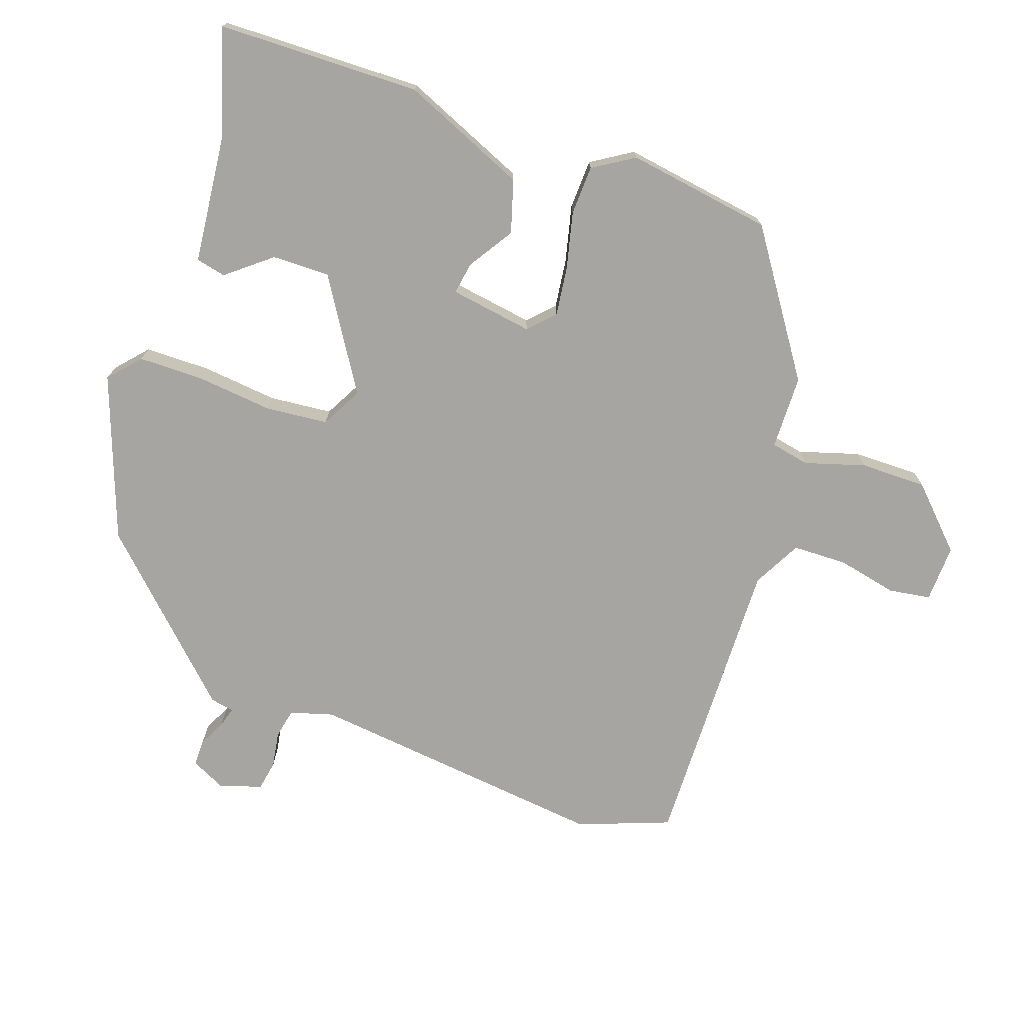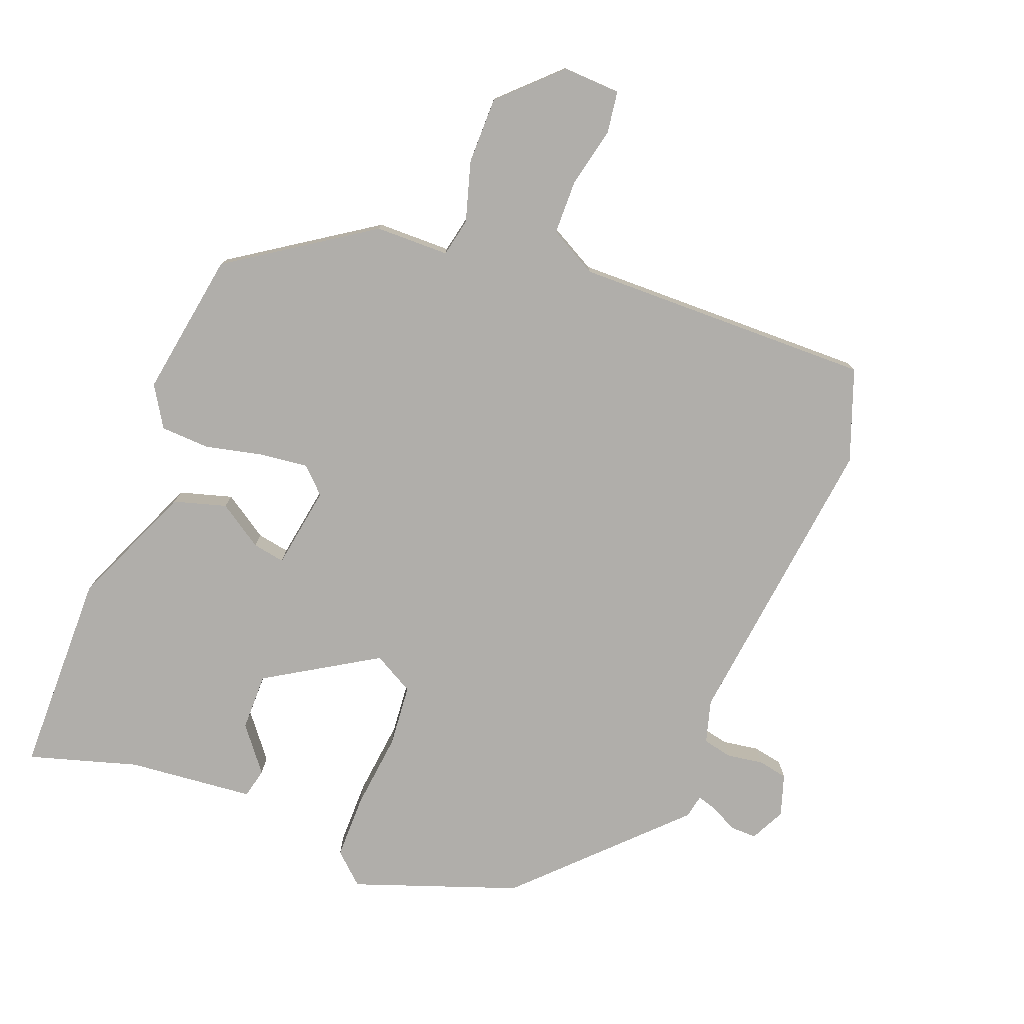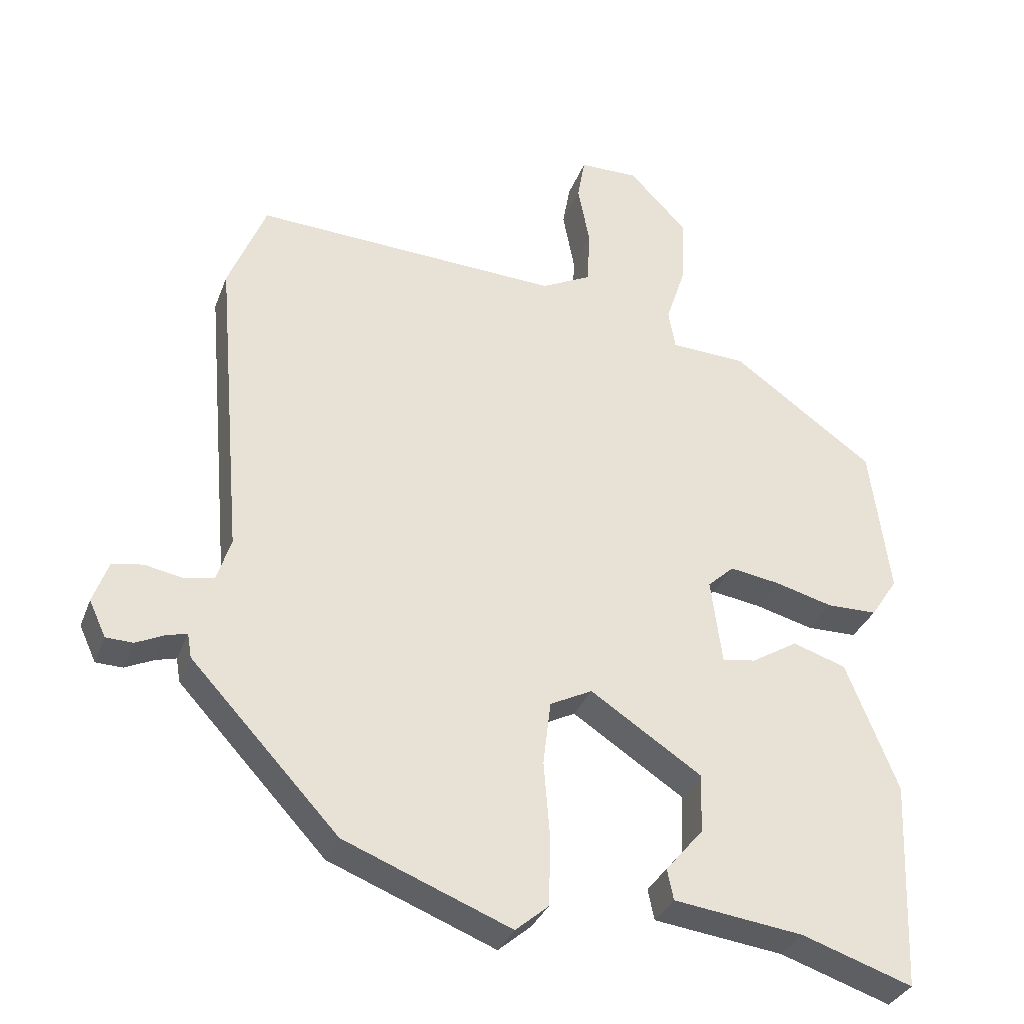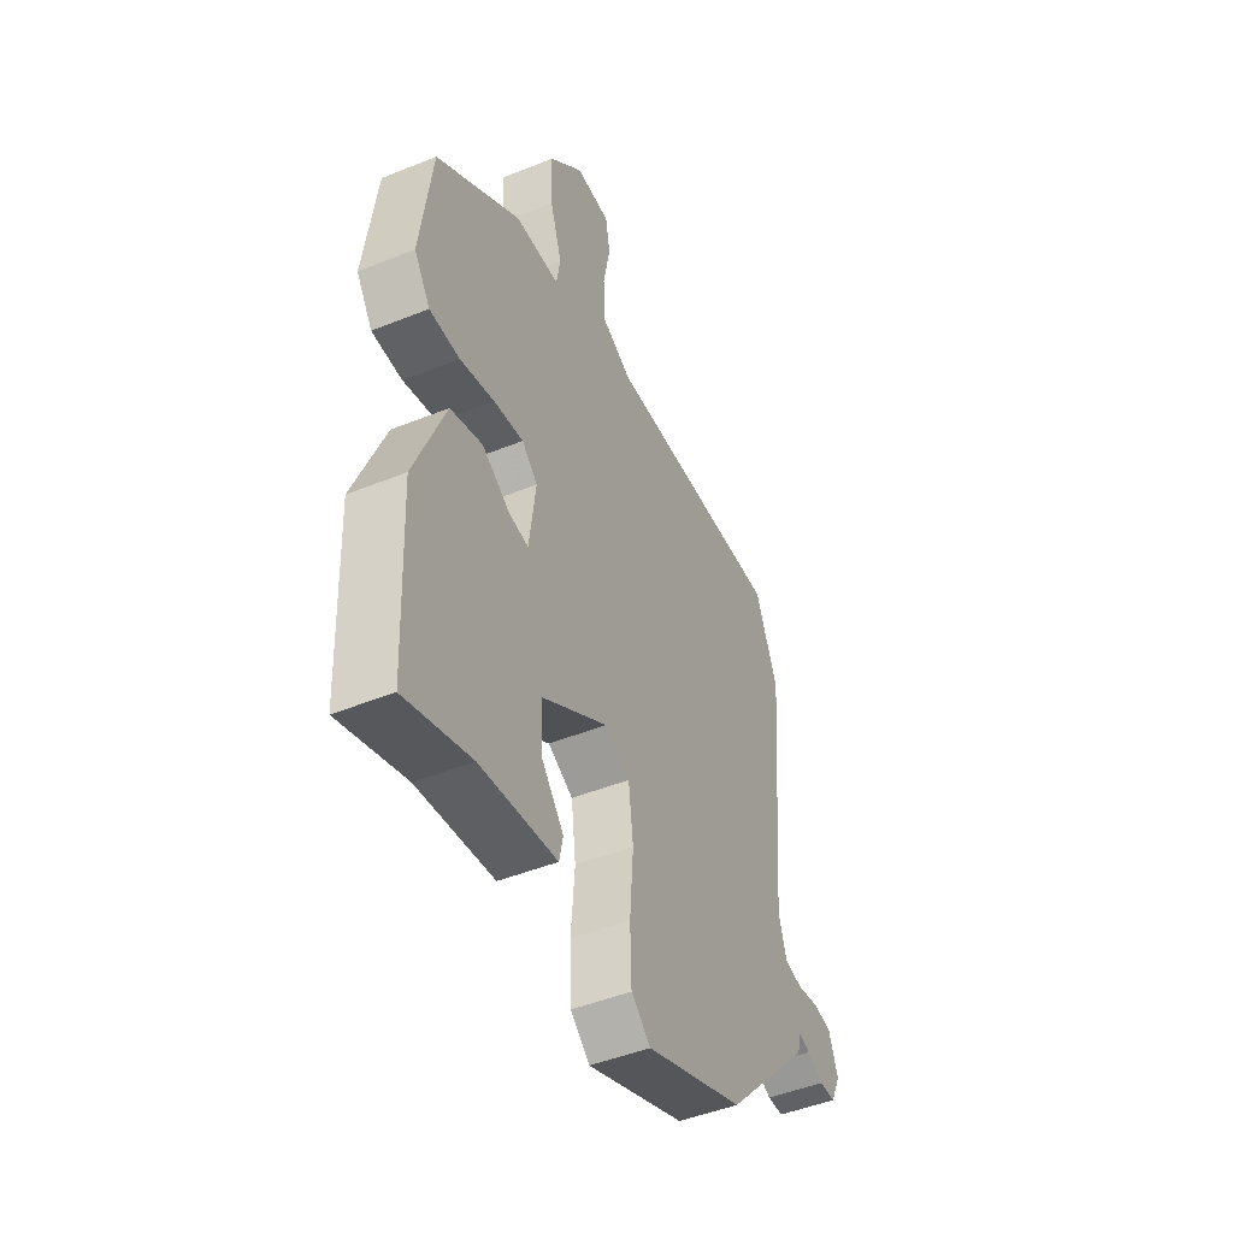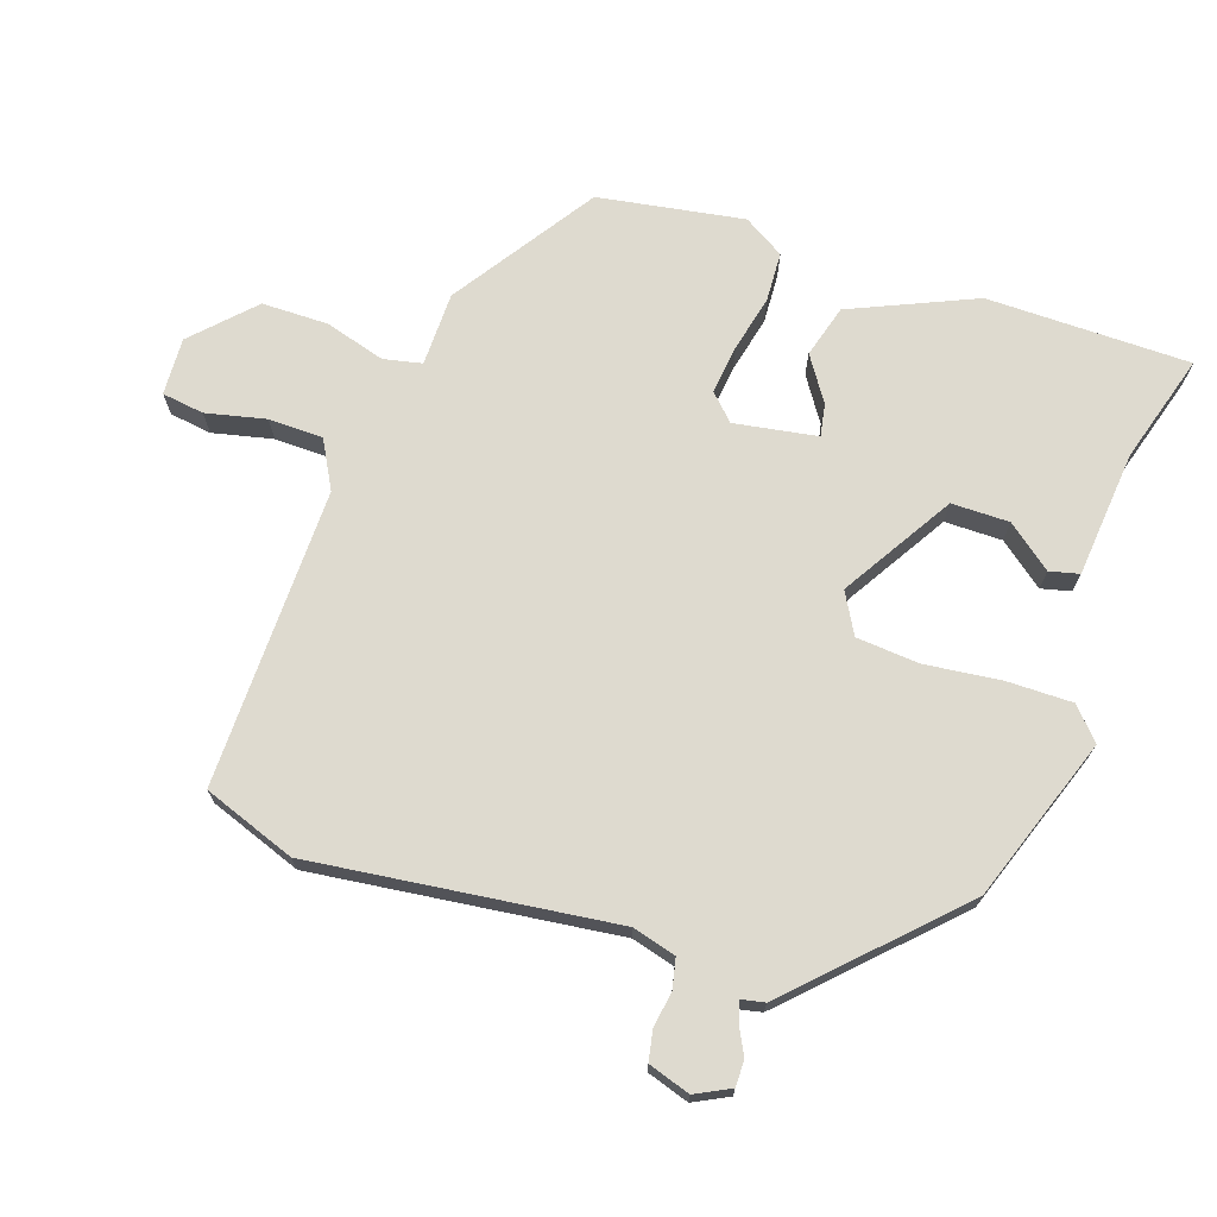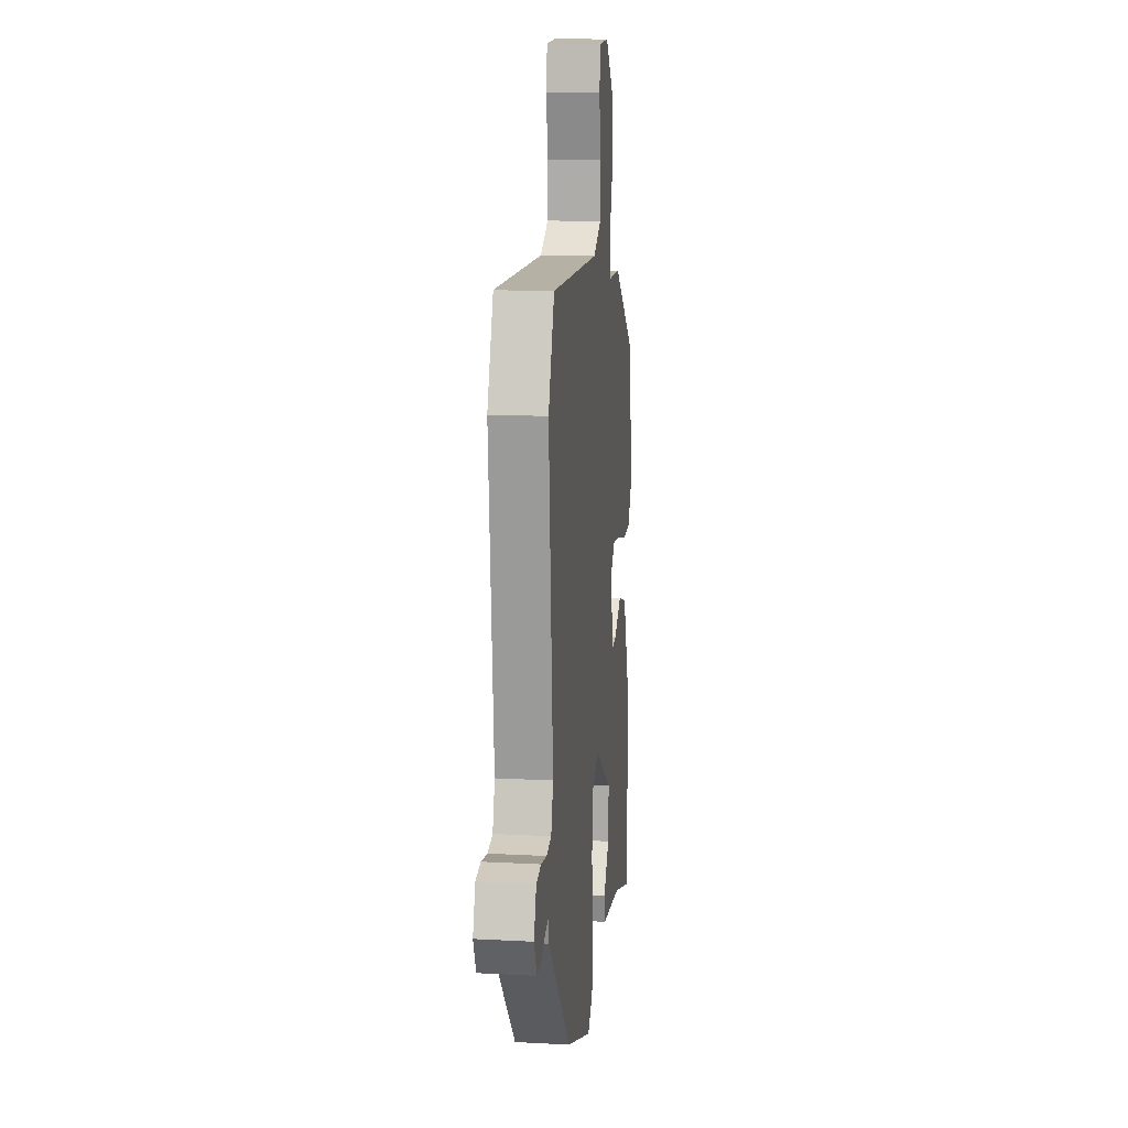
<metadata>
{"format":"obj","ext":"obj","renderer":"f3d","projection":"perspective","resolution":1024,"background":"white","views":[{"elev":-73.7,"azim":-110.6,"up":"+Y"},{"elev":-77.7,"azim":-23.0,"up":"+Y"},{"elev":-33.1,"azim":161.1,"up":"+Z"},{"elev":-47.3,"azim":-65.5,"up":"+Z"},{"elev":71.0,"azim":106.7,"up":"+Y"},{"elev":14.6,"azim":96.6,"up":"+Z"}]}
</metadata>
<code>
v 0.475 0.07 0.562
v 0.529 0.07 0.428
v 0.49 0.07 -0.02
v 0.51 0.07 -0.083
v 0.554 0.07 -0.091
v 0.607 0.07 -0.081
v 0.651 0.07 -0.088
v 0.673 0.07 -0.149
v 0.649 0.07 -0.201
v 0.61 0.07 -0.202
v 0.57 0.07 -0.183
v 0.54 0.07 -0.175
v 0.534 0.07 -0.21
v 0.322 0.07 -0.438
v 0.083 0.07 -0.532
v 0.036 0.07 -0.492
v 0.033 0.07 -0.396
v 0.042 0.07 -0.283
v 0.031 0.07 -0.191
v -0.03 0.07 -0.16
v -0.19 0.07 -0.265
v -0.187 0.07 -0.35
v -0.133 0.07 -0.414
v -0.142 0.07 -0.458
v -0.328 0.07 -0.482
v -0.487 0.07 -0.535
v -0.5 0.07 -0.235
v -0.426 0.07 -0.049
v -0.349 0.07 -0.024
v -0.282 0.07 -0.065
v -0.234 0.07 -0.072
v -0.218 0.07 0.051
v -0.256 0.07 0.086
v -0.328 0.07 0.075
v -0.411 0.07 0.053
v -0.484 0.07 0.054
v -0.523 0.07 0.113
v -0.495 0.07 0.329
v -0.291 0.07 0.475
v -0.182 0.07 0.48
v -0.172 0.07 0.537
v -0.201 0.07 0.625
v -0.204 0.07 0.723
v -0.121 0.07 0.809
v -0.036 0.07 0.808
v -0.025 0.07 0.746
v -0.042 0.07 0.657
v -0.038 0.07 0.577
v 0.034 0.07 0.541
v 0.475 0 0.562
v 0.529 0 0.428
v 0.49 0 -0.02
v 0.51 0 -0.083
v 0.554 0 -0.091
v 0.607 0 -0.081
v 0.651 0 -0.088
v 0.673 0 -0.149
v 0.649 0 -0.201
v 0.61 0 -0.202
v 0.57 0 -0.183
v 0.54 0 -0.175
v 0.534 0 -0.21
v 0.322 0 -0.438
v 0.083 0 -0.532
v 0.036 0 -0.492
v 0.033 0 -0.396
v 0.042 0 -0.283
v 0.031 0 -0.191
v -0.03 0 -0.16
v -0.19 0 -0.265
v -0.187 0 -0.35
v -0.133 0 -0.414
v -0.142 0 -0.458
v -0.328 0 -0.482
v -0.487 0 -0.535
v -0.5 0 -0.235
v -0.426 0 -0.049
v -0.349 0 -0.024
v -0.282 0 -0.065
v -0.234 0 -0.072
v -0.218 0 0.051
v -0.256 0 0.086
v -0.328 0 0.075
v -0.411 0 0.053
v -0.484 0 0.054
v -0.523 0 0.113
v -0.495 0 0.329
v -0.291 0 0.475
v -0.182 0 0.48
v -0.172 0 0.537
v -0.201 0 0.625
v -0.204 0 0.723
v -0.121 0 0.809
v -0.036 0 0.808
v -0.025 0 0.746
v -0.042 0 0.657
v -0.038 0 0.577
v 0.034 0 0.541
f 45 46 47
f 44 45 47
f 43 44 47
f 42 43 47
f 41 42 47
f 40 41 47 48
f 38 39 40
f 37 38 40
f 36 37 40
f 35 36 40
f 34 35 40
f 40 48 49
f 34 40 49
f 33 34 49
f 28 29 30
f 27 28 30
f 26 27 30
f 25 26 30
f 25 30 31
f 22 23 24 25
f 21 22 25 31
f 20 21 31 32
f 16 17 18
f 15 16 18
f 14 15 18
f 13 14 18
f 12 13 18
f 12 18 19
f 9 10 11
f 8 9 11
f 7 8 11
f 6 7 11
f 5 6 11
f 4 5 11 12
f 1 2 3
f 49 1 3
f 33 49 3
f 32 33 3
f 19 20 32
f 12 19 32
f 4 12 32
f 3 4 32
f 96 95 94
f 96 94 93
f 96 93 92
f 96 92 91
f 96 91 90
f 97 96 90 89
f 89 88 87
f 89 87 86
f 89 86 85
f 89 85 84
f 89 84 83
f 98 97 89
f 98 89 83
f 98 83 82
f 79 78 77
f 79 77 76
f 79 76 75
f 79 75 74
f 80 79 74
f 74 73 72 71
f 80 74 71 70
f 81 80 70 69
f 67 66 65
f 67 65 64
f 67 64 63
f 67 63 62
f 67 62 61
f 68 67 61
f 60 59 58
f 60 58 57
f 60 57 56
f 60 56 55
f 60 55 54
f 61 60 54 53
f 52 51 50
f 52 50 98
f 52 98 82
f 52 82 81
f 81 69 68
f 81 68 61
f 81 61 53
f 81 53 52
f 1 50 51 2
f 2 51 52 3
f 3 52 53 4
f 4 53 54 5
f 5 54 55 6
f 6 55 56 7
f 7 56 57 8
f 8 57 58 9
f 9 58 59 10
f 10 59 60 11
f 11 60 61 12
f 12 61 62 13
f 13 62 63 14
f 14 63 64 15
f 15 64 65 16
f 16 65 66 17
f 17 66 67 18
f 18 67 68 19
f 19 68 69 20
f 20 69 70 21
f 21 70 71 22
f 22 71 72 23
f 23 72 73 24
f 24 73 74 25
f 25 74 75 26
f 26 75 76 27
f 27 76 77 28
f 28 77 78 29
f 29 78 79 30
f 30 79 80 31
f 31 80 81 32
f 32 81 82 33
f 33 82 83 34
f 34 83 84 35
f 35 84 85 36
f 36 85 86 37
f 37 86 87 38
f 38 87 88 39
f 39 88 89 40
f 40 89 90 41
f 41 90 91 42
f 42 91 92 43
f 43 92 93 44
f 44 93 94 45
f 45 94 95 46
f 46 95 96 47
f 47 96 97 48
f 48 97 98 49
f 49 98 50 1

</code>
